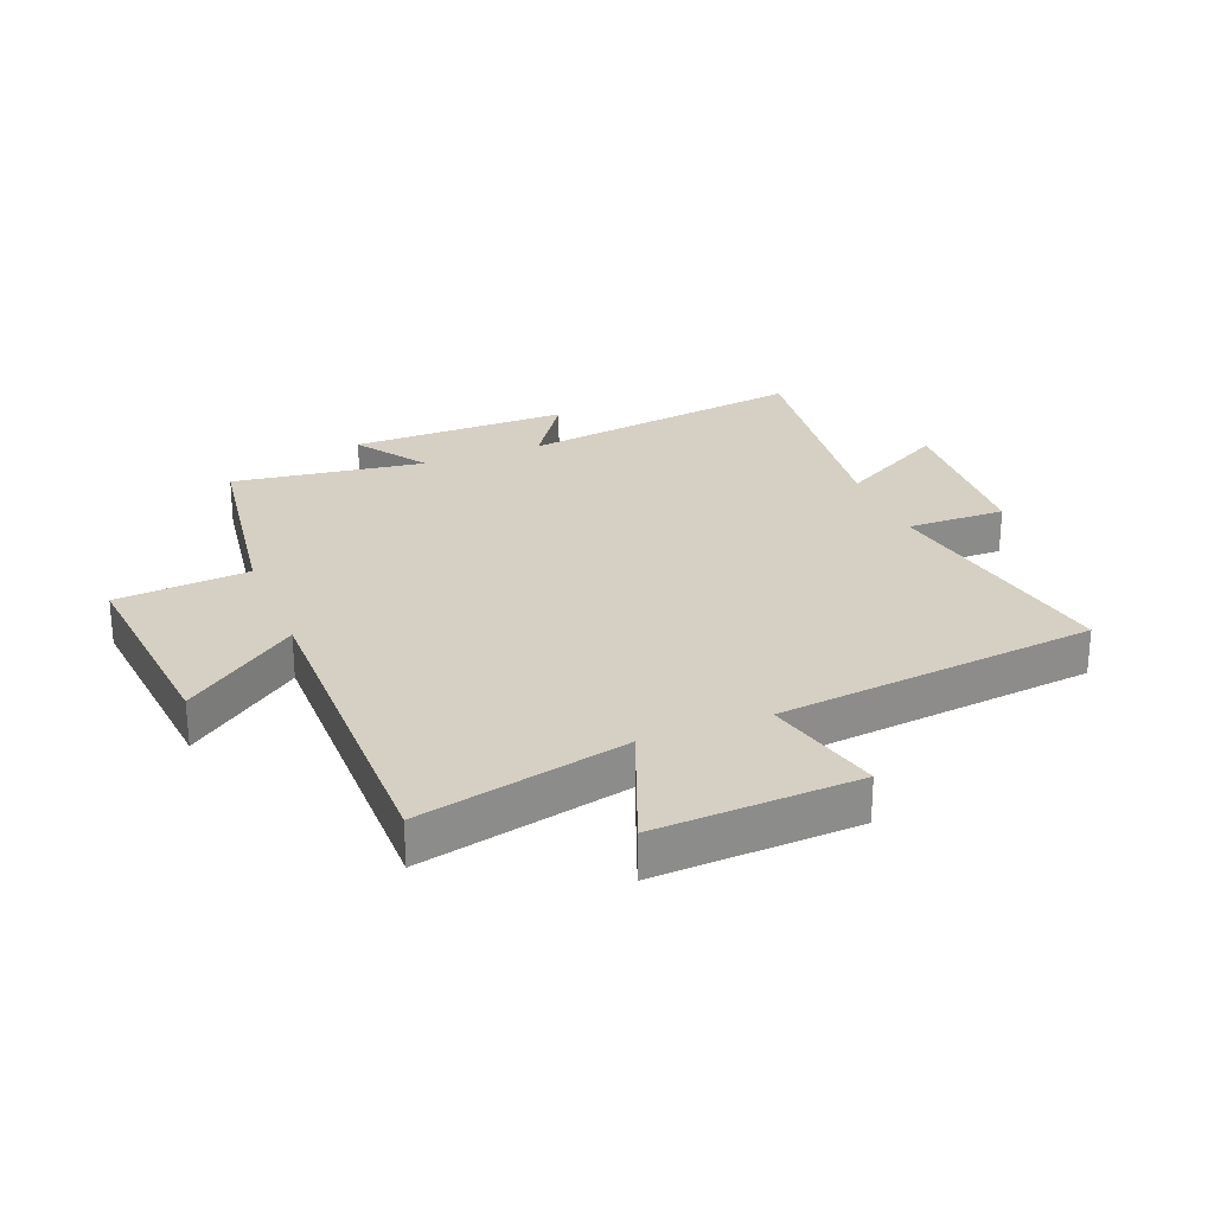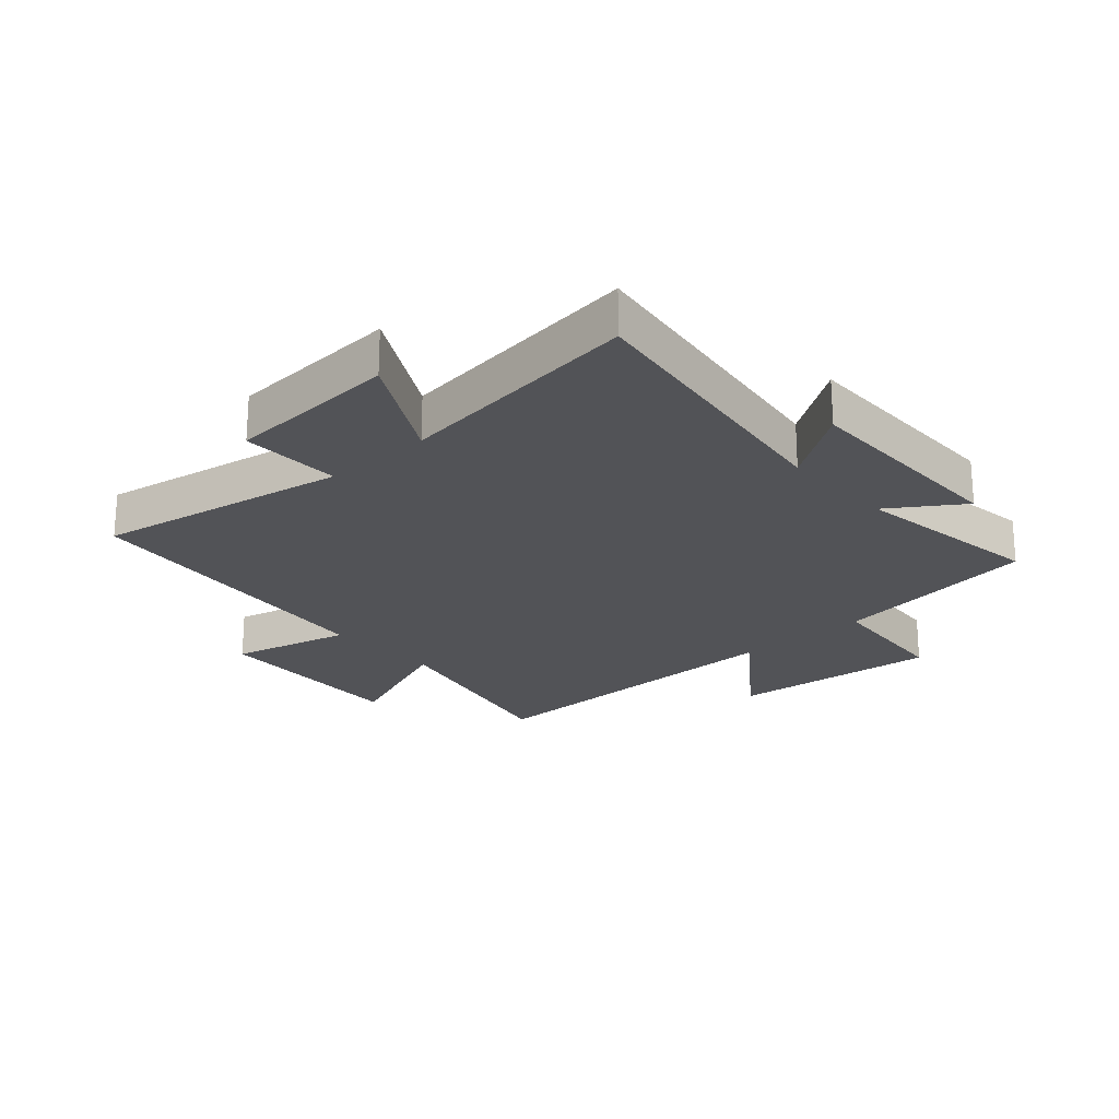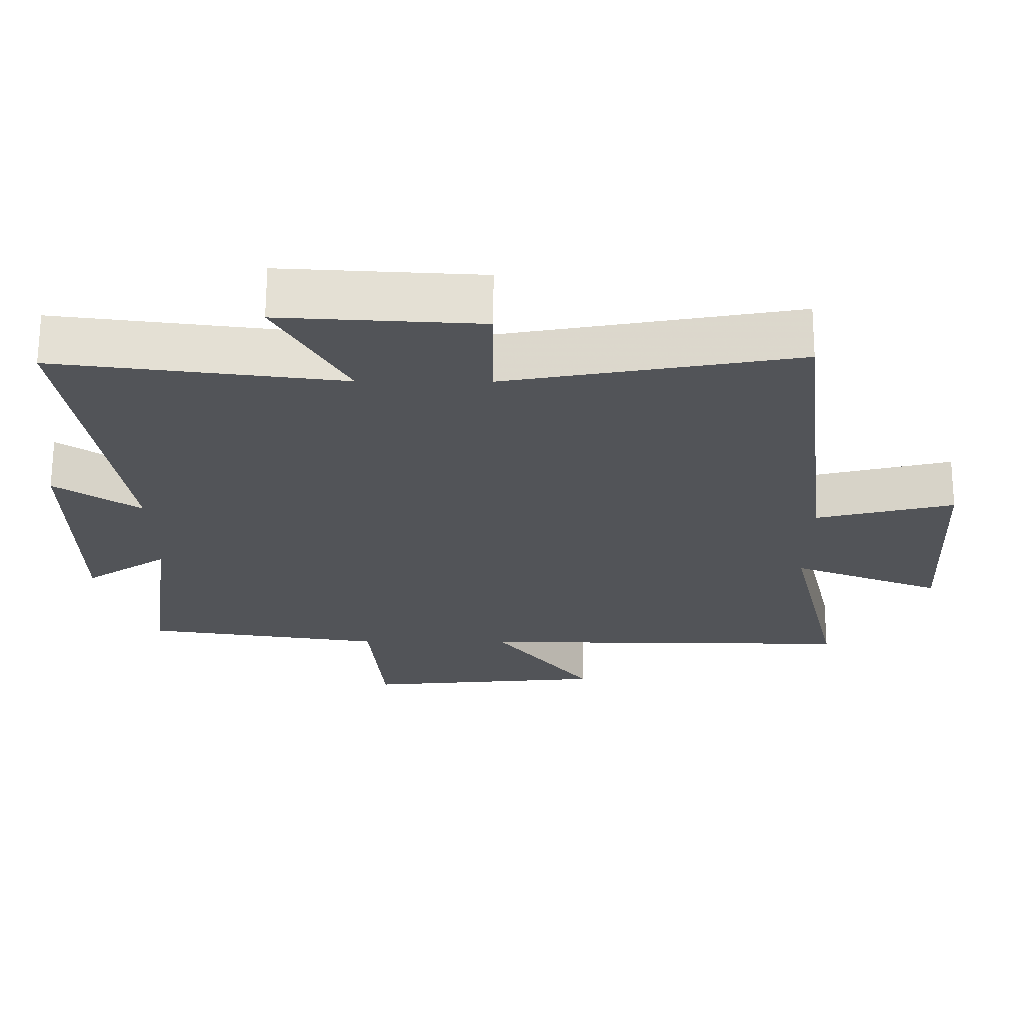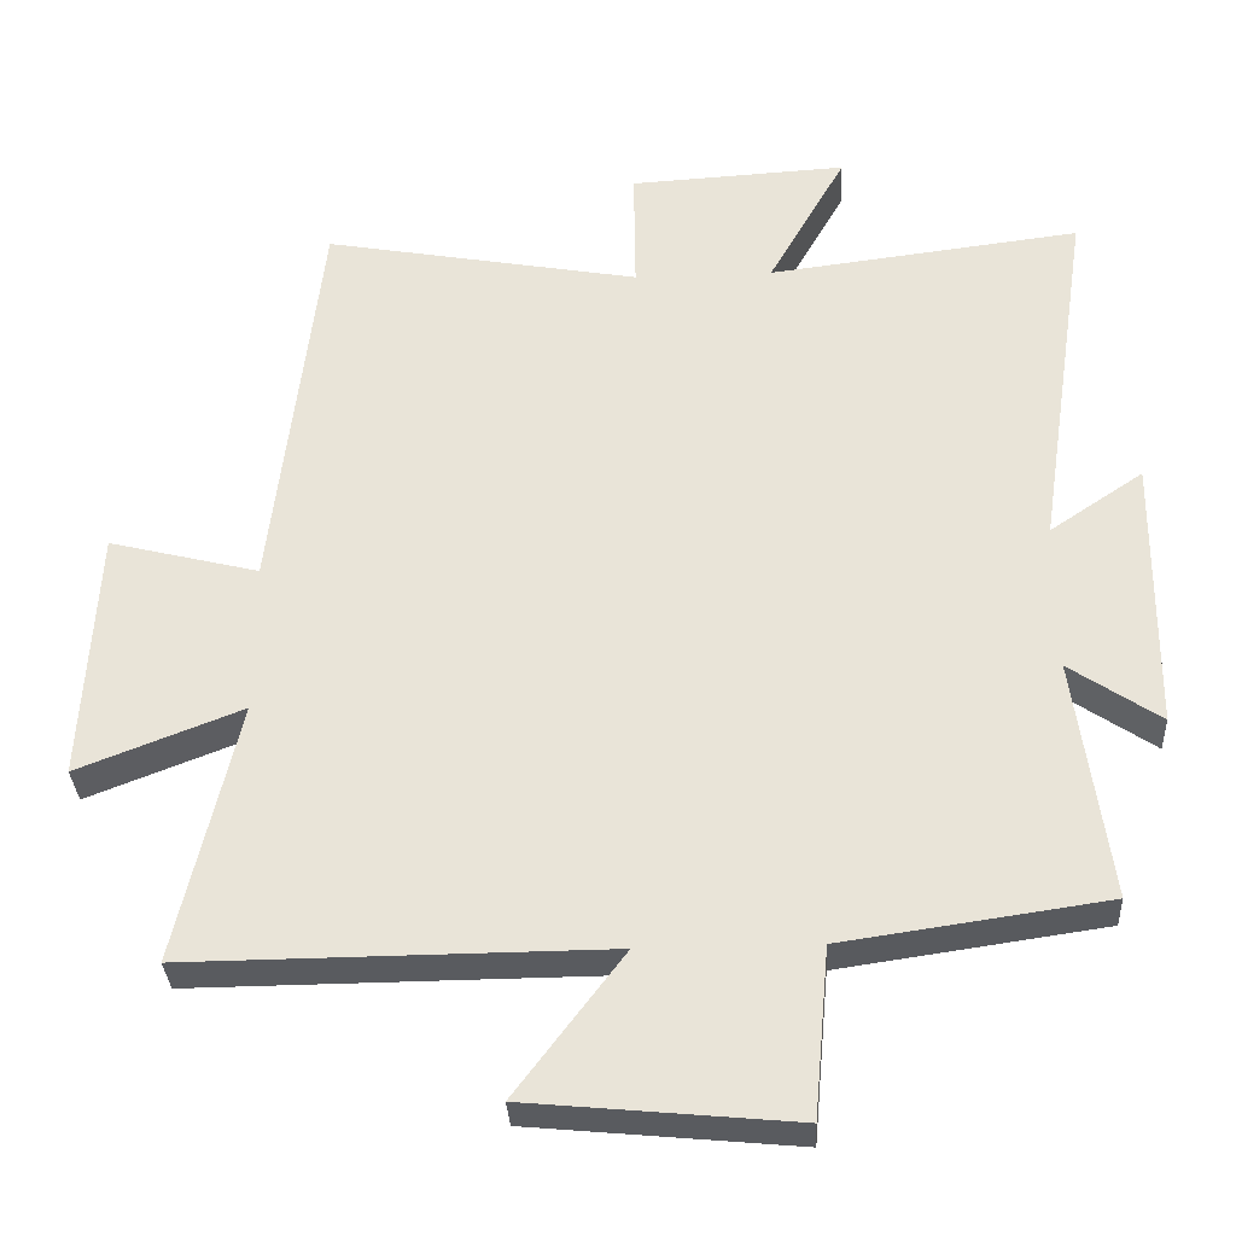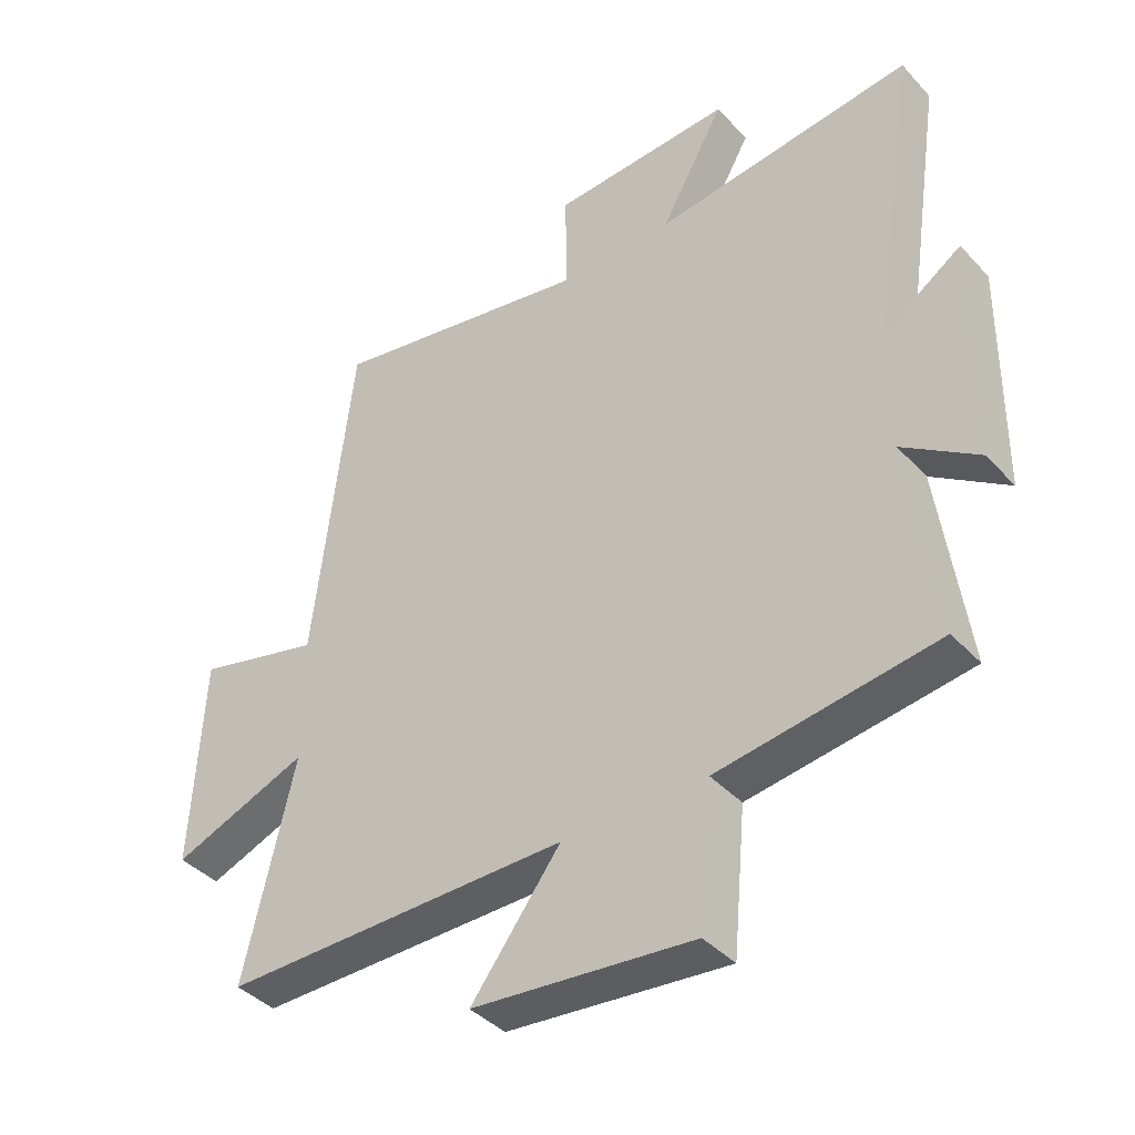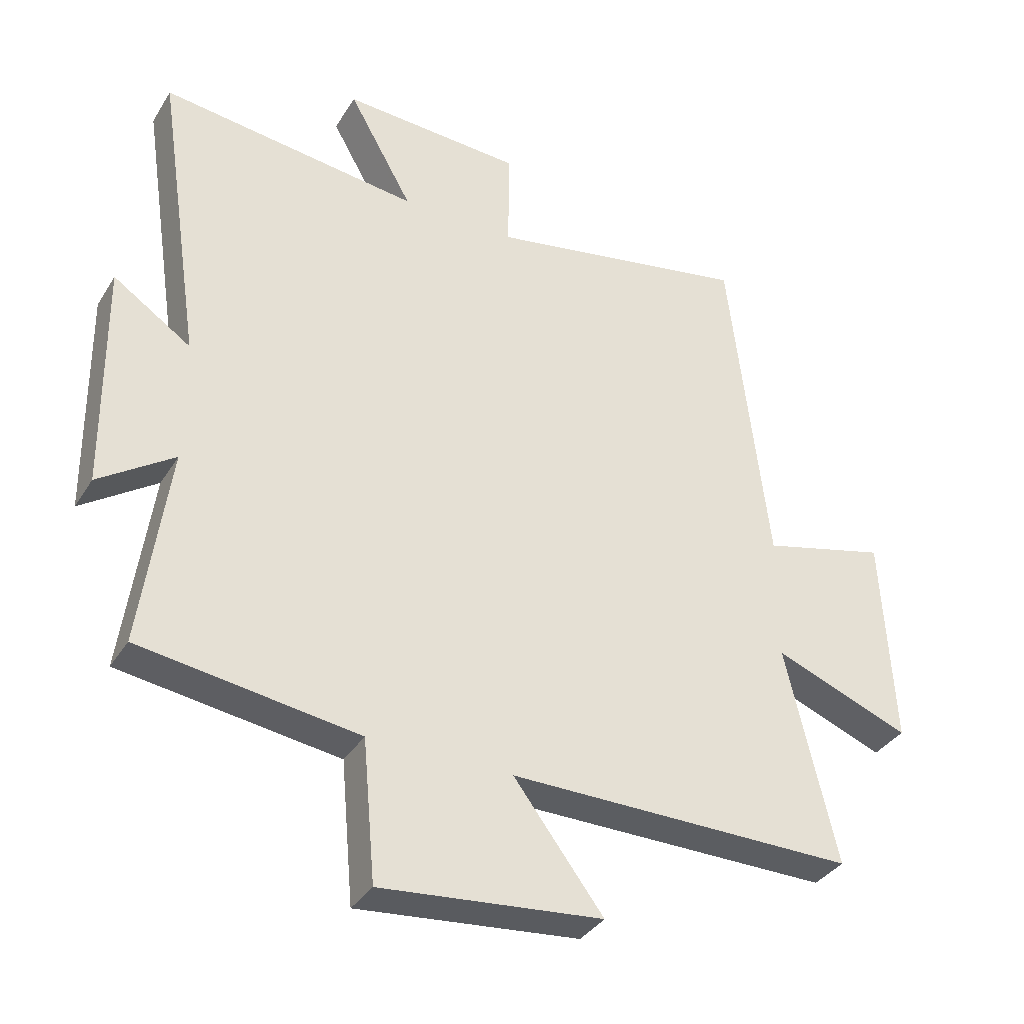
<metadata>
{"format":"obj","ext":"obj","renderer":"f3d","projection":"perspective","resolution":1024,"background":"white","views":[{"elev":26.3,"azim":-111.5,"up":"+Y"},{"elev":-22.4,"azim":42.1,"up":"+Y"},{"elev":66.9,"azim":-179.8,"up":"+Z"},{"elev":-32.6,"azim":3.0,"up":"+Z"},{"elev":-40.1,"azim":37.9,"up":"+Z"},{"elev":-35.6,"azim":152.2,"up":"+Z"}]}
</metadata>
<code>
v 0.544 0.07 -0.45
v 0.198 0.07 -0.5
v 0.178 0.07 -0.722
v -0.172 0.07 -0.688
v -0.03 0.07 -0.5
v -0.58 0.07 -0.504
v -0.5 0.07 -0.159
v -0.716 0.07 -0.243
v -0.698 0.07 0.093
v -0.5 0.07 0.043
v -0.438 0.07 0.576
v -0.021 0.07 0.5
v -0.023 0.07 0.665
v 0.263 0.07 0.681
v 0.161 0.07 0.5
v 0.572 0.07 0.551
v 0.5 0.07 0.07
v 0.623 0.07 0.153
v 0.619 0.07 -0.211
v 0.5 0.07 -0.13
v 0.544 0 -0.45
v 0.198 0 -0.5
v 0.178 0 -0.722
v -0.172 0 -0.688
v -0.03 0 -0.5
v -0.58 0 -0.504
v -0.5 0 -0.159
v -0.716 0 -0.243
v -0.698 0 0.093
v -0.5 0 0.043
v -0.438 0 0.576
v -0.021 0 0.5
v -0.023 0 0.665
v 0.263 0 0.681
v 0.161 0 0.5
v 0.572 0 0.551
v 0.5 0 0.07
v 0.623 0 0.153
v 0.619 0 -0.211
v 0.5 0 -0.13
f 17 18 19 20
f 15 16 17
f 15 17 20
f 12 13 14 15
f 12 15 20 1
f 10 11 12 1
f 7 8 9 10
f 5 6 7
f 5 7 10 1
f 2 3 4 5
f 1 2 5
f 40 39 38 37
f 37 36 35
f 40 37 35
f 35 34 33 32
f 21 40 35 32
f 21 32 31 30
f 30 29 28 27
f 27 26 25
f 21 30 27 25
f 25 24 23 22
f 25 22 21
f 1 21 22 2
f 2 22 23 3
f 3 23 24 4
f 4 24 25 5
f 5 25 26 6
f 6 26 27 7
f 7 27 28 8
f 8 28 29 9
f 9 29 30 10
f 10 30 31 11
f 11 31 32 12
f 12 32 33 13
f 13 33 34 14
f 14 34 35 15
f 15 35 36 16
f 16 36 37 17
f 17 37 38 18
f 18 38 39 19
f 19 39 40 20
f 20 40 21 1

</code>
